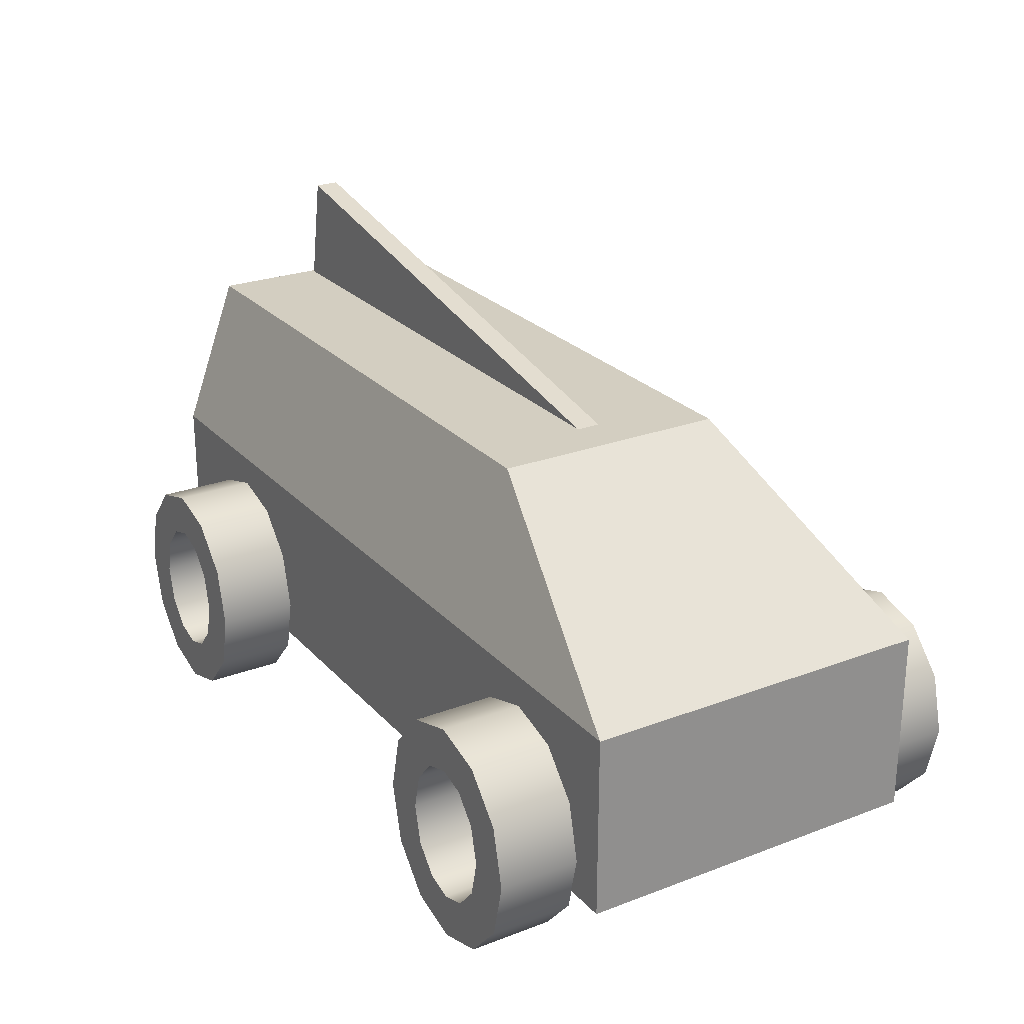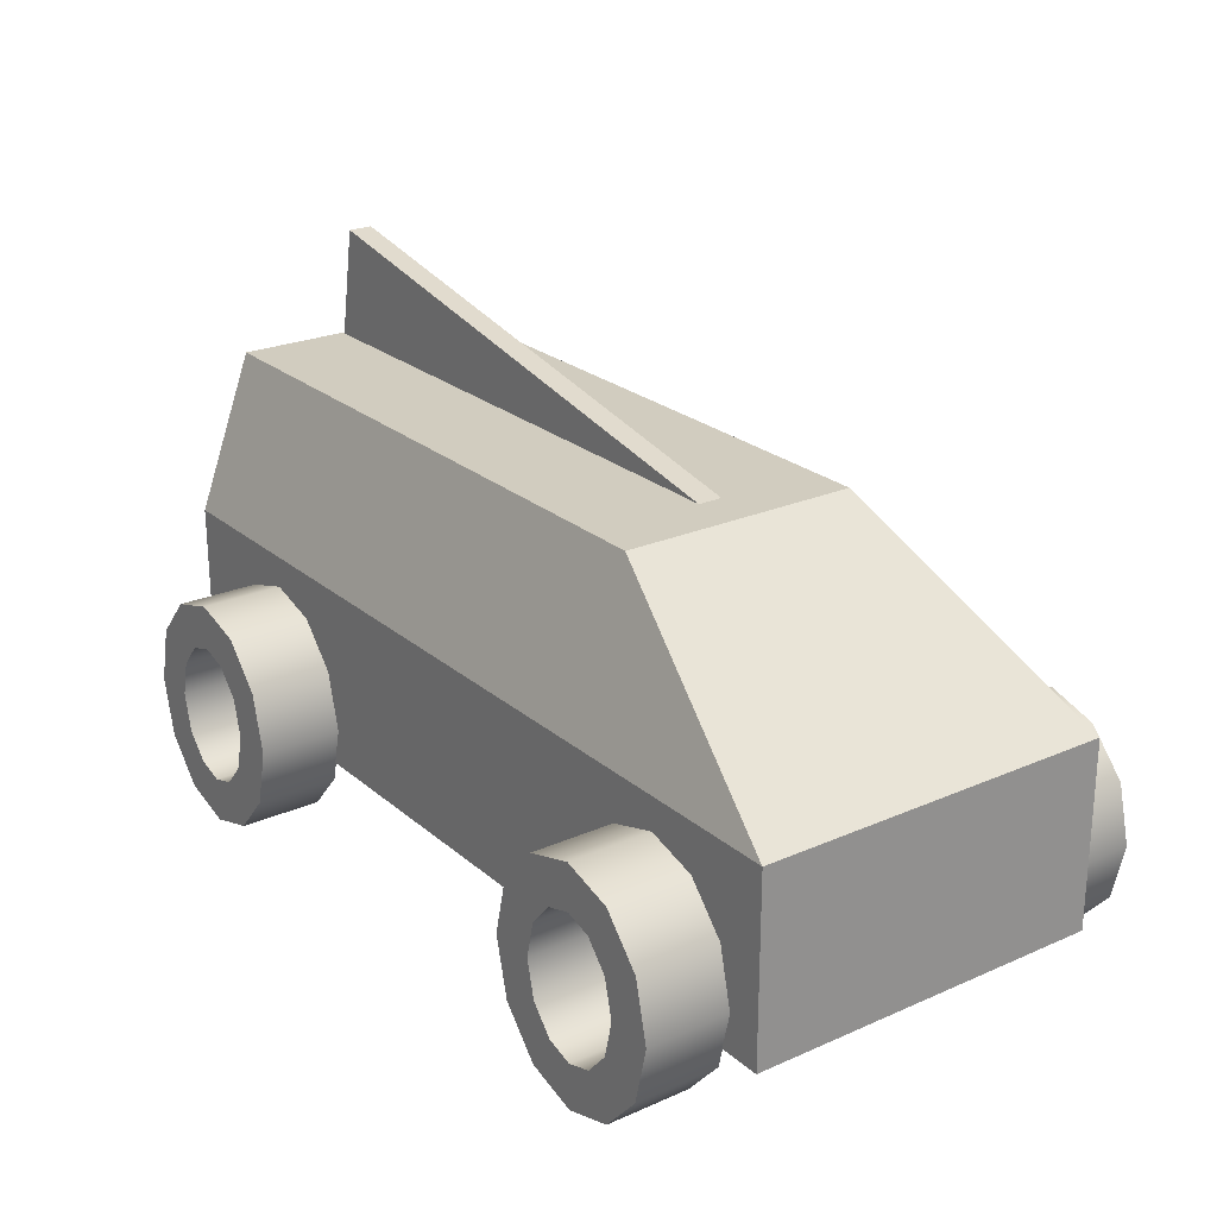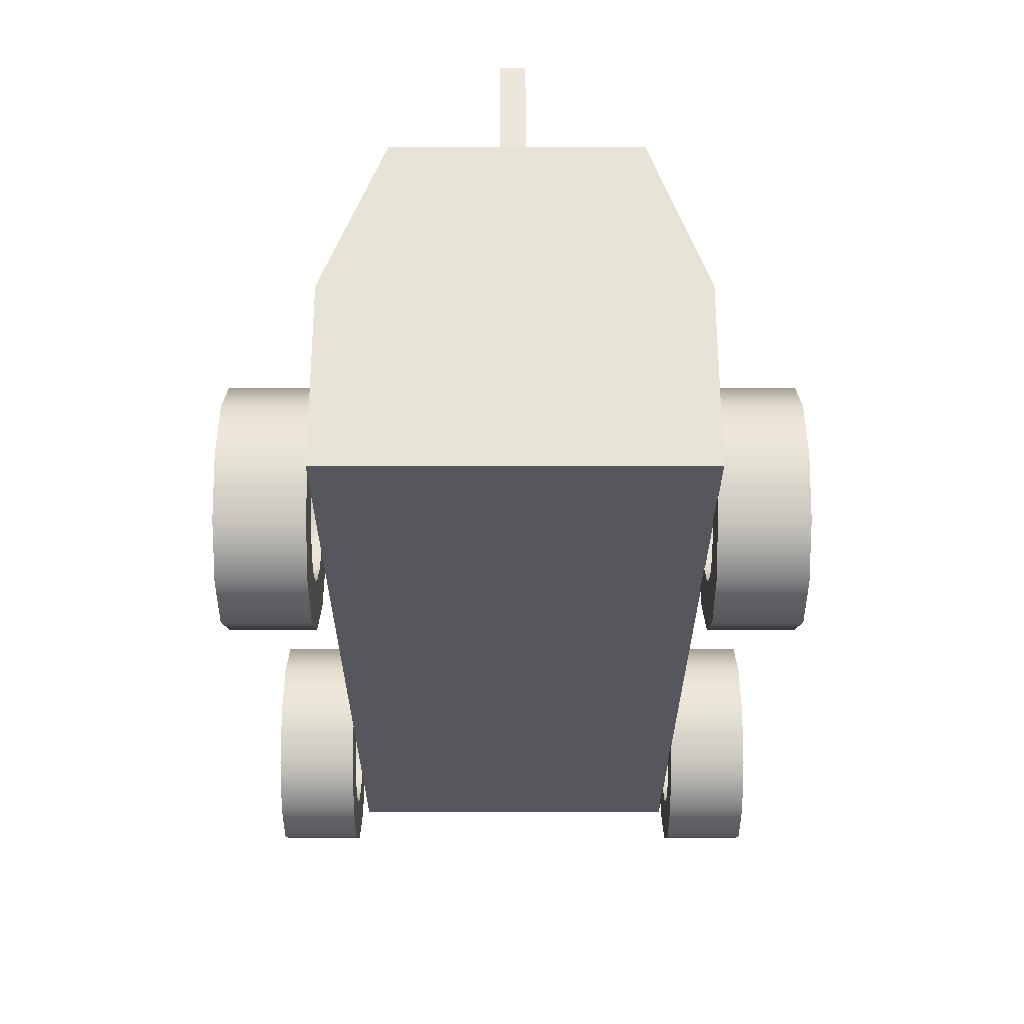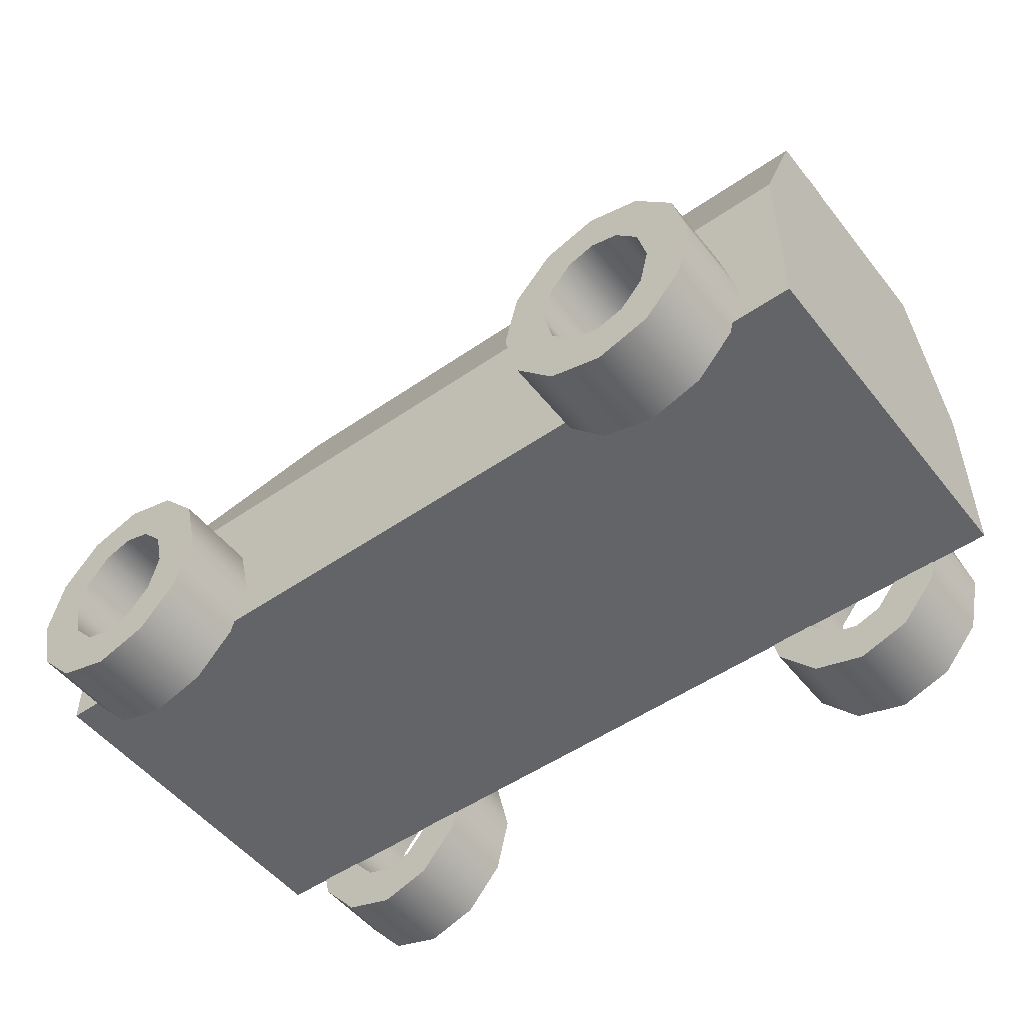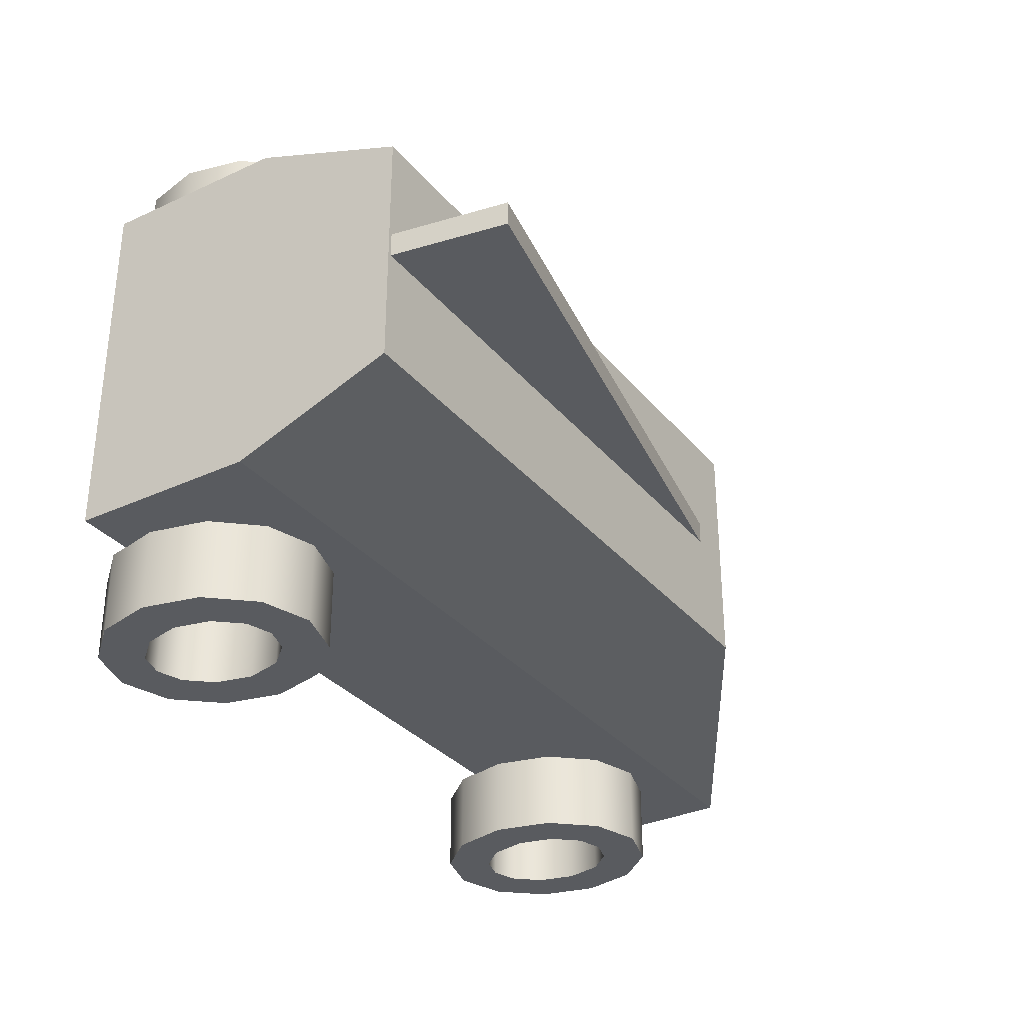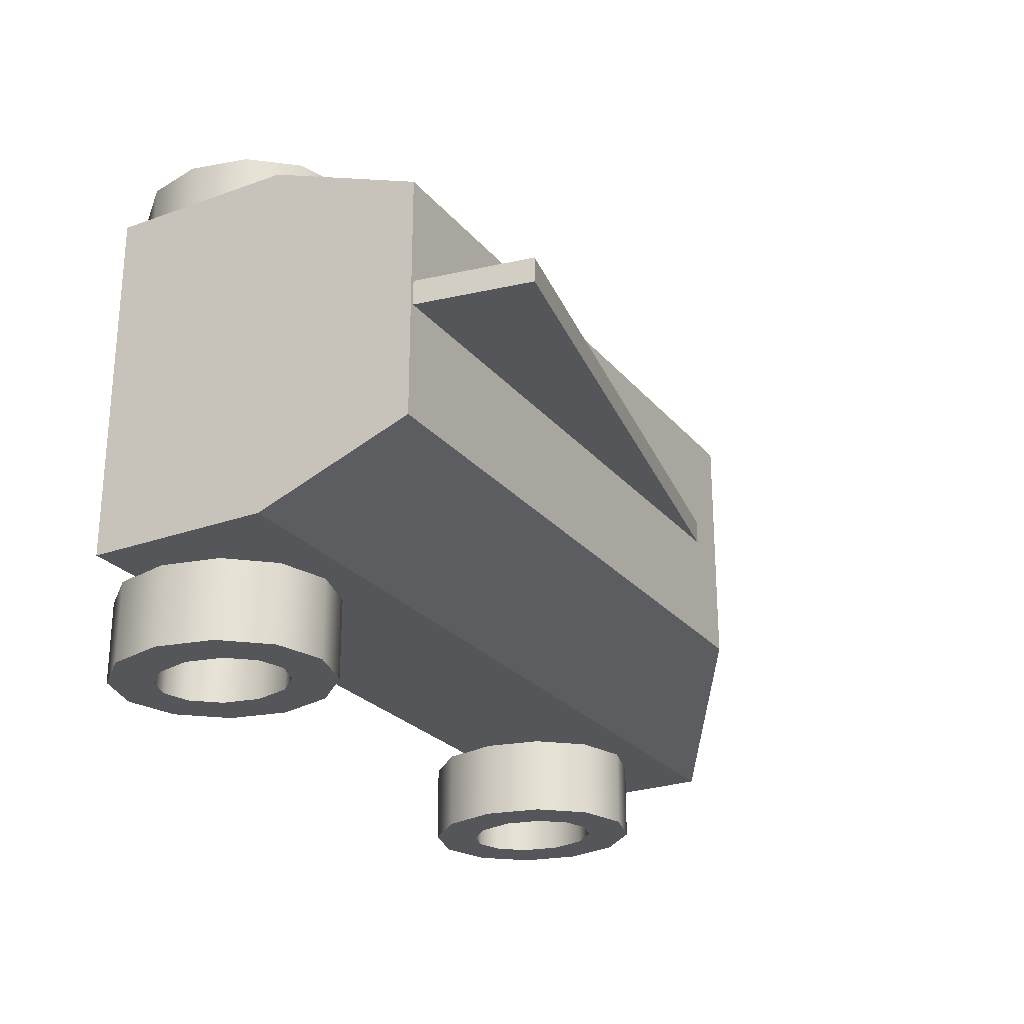
<metadata>
{"format":"obj","ext":"obj","renderer":"f3d","projection":"perspective","resolution":1024,"background":"white","views":[{"elev":25.0,"azim":-121.6,"up":"+Y"},{"elev":24.0,"azim":-126.1,"up":"+Y"},{"elev":-27.6,"azim":90.0,"up":"+Y"},{"elev":-51.1,"azim":37.0,"up":"+Y"},{"elev":-32.3,"azim":122.7,"up":"+Z"},{"elev":-25.3,"azim":120.0,"up":"+Z"}]}
</metadata>
<code>
o Julia's Car
g Julia's Car 2
v -14.66 42.18 -1.068
v 40.36 42.18 -1.068
v 38.48 52.71 -1.068
v 40.36 42.18 -3.353
v 38.48 52.71 -3.353
v -14.66 42.18 -3.353
v -42.42 10.3 -19.16
v 40.69 10.3 -19.16
v -42.42 27.59 -19.16
v 40.69 27.59 -19.16
v 40.69 10.3 14.42
v 40.69 27.59 14.42
v -42.42 10.3 14.42
v -42.42 27.59 14.42
v -18.97 42.18 -13.78
v 40.69 42.18 -13.78
v -18.97 42.18 8.646
v 40.69 42.18 8.646
v 31.41 23.16 22.52
v 26.61 24.61 22.52
v 31.41 23.16 14.82
v 26.61 24.61 14.82
v 26.61 20.41 22.52
v 29.12 19.64 22.52
v 26.61 20.41 14.82
v 29.12 19.64 14.82
v 34.93 19.21 22.52
v 34.93 19.21 14.82
v 31.19 17.29 22.52
v 31.19 17.29 14.82
v 36.22 13.82 22.52
v 36.22 13.82 14.82
v 32.02 13.82 22.52
v 32.02 13.82 14.82
v 34.93 8.418 22.52
v 34.93 8.418 14.82
v 31.19 10.34 22.52
v 31.19 10.34 14.82
v 31.41 4.466 22.52
v 31.41 4.466 14.82
v 29.12 7.99 22.52
v 29.12 7.99 14.82
v 26.61 3.02 22.52
v 26.61 3.02 14.82
v 26.61 7.22 22.52
v 26.61 7.22 14.82
v 21.8 4.466 22.52
v 21.8 4.466 14.82
v 24.09 7.99 22.52
v 24.09 7.99 14.82
v 18.28 8.418 22.52
v 18.28 8.418 14.82
v 22.02 10.34 22.52
v 22.02 10.34 14.82
v 17 13.82 22.52
v 17 13.82 14.82
v 21.2 13.82 22.52
v 21.2 13.82 14.82
v 18.28 19.21 22.52
v 18.28 19.21 14.82
v 22.02 17.29 22.52
v 22.02 17.29 14.82
v 21.8 23.16 22.52
v 21.8 23.16 14.82
v 24.09 19.64 22.52
v 24.09 19.64 14.82
v 31.41 23.16 -19.09
v 26.61 24.61 -19.09
v 31.41 23.16 -26.8
v 26.61 24.61 -26.8
v 26.61 20.41 -19.09
v 29.12 19.64 -19.09
v 26.61 20.41 -26.8
v 29.12 19.64 -26.8
v 34.93 19.21 -19.09
v 34.93 19.21 -26.8
v 31.19 17.29 -19.09
v 31.19 17.29 -26.8
v 36.22 13.82 -19.09
v 36.22 13.82 -26.8
v 32.02 13.82 -19.09
v 32.02 13.82 -26.8
v 34.93 8.418 -19.09
v 34.93 8.418 -26.8
v 31.19 10.34 -19.09
v 31.19 10.34 -26.8
v 31.41 4.466 -19.09
v 31.41 4.466 -26.8
v 29.12 7.99 -19.09
v 29.12 7.99 -26.8
v 26.61 3.02 -19.09
v 26.61 3.02 -26.8
v 26.61 7.22 -19.09
v 26.61 7.22 -26.8
v 21.8 4.466 -19.09
v 21.8 4.466 -26.8
v 24.09 7.99 -19.09
v 24.09 7.99 -26.8
v 18.28 8.418 -19.09
v 18.28 8.418 -26.8
v 22.02 10.34 -19.09
v 22.02 10.34 -26.8
v 17 13.82 -19.09
v 17 13.82 -26.8
v 21.2 13.82 -19.09
v 21.2 13.82 -26.8
v 18.28 19.21 -19.09
v 18.28 19.21 -26.8
v 22.02 17.29 -19.09
v 22.02 17.29 -26.8
v 21.8 23.16 -19.09
v 21.8 23.16 -26.8
v 24.09 19.64 -19.09
v 24.09 19.64 -26.8
v -24.83 23.16 22.52
v -29.64 24.61 22.52
v -24.83 23.16 14.82
v -29.64 24.61 14.82
v -29.64 20.41 22.52
v -27.12 19.64 22.52
v -29.64 20.41 14.82
v -27.12 19.64 14.82
v -21.32 19.21 22.52
v -21.32 19.21 14.82
v -25.05 17.29 22.52
v -25.05 17.29 14.82
v -20.03 13.82 22.52
v -20.03 13.82 14.82
v -24.23 13.82 22.52
v -24.23 13.82 14.82
v -21.32 8.418 22.52
v -21.32 8.418 14.82
v -25.05 10.34 22.52
v -25.05 10.34 14.82
v -24.83 4.466 22.52
v -24.83 4.466 14.82
v -27.12 7.99 22.52
v -27.12 7.99 14.82
v -29.64 3.02 22.52
v -29.64 3.02 14.82
v -29.64 7.22 22.52
v -29.64 7.22 14.82
v -34.44 4.466 22.52
v -34.44 4.466 14.82
v -32.16 7.99 22.52
v -32.16 7.99 14.82
v -37.96 8.418 22.52
v -37.96 8.418 14.82
v -34.23 10.34 22.52
v -34.23 10.34 14.82
v -39.25 13.82 22.52
v -39.25 13.82 14.82
v -35.05 13.82 22.52
v -35.05 13.82 14.82
v -37.96 19.21 22.52
v -37.96 19.21 14.82
v -34.23 17.29 22.52
v -34.23 17.29 14.82
v -34.44 23.16 22.52
v -34.44 23.16 14.82
v -32.16 19.64 22.52
v -32.16 19.64 14.82
v -24.83 23.16 -19.09
v -29.64 24.61 -19.09
v -24.83 23.16 -26.8
v -29.64 24.61 -26.8
v -29.64 20.41 -19.09
v -27.12 19.64 -19.09
v -29.64 20.41 -26.8
v -27.12 19.64 -26.8
v -21.32 19.21 -19.09
v -21.32 19.21 -26.8
v -25.05 17.29 -19.09
v -25.05 17.29 -26.8
v -20.03 13.82 -19.09
v -20.03 13.82 -26.8
v -24.23 13.82 -19.09
v -24.23 13.82 -26.8
v -21.32 8.418 -19.09
v -21.32 8.418 -26.8
v -25.05 10.34 -19.09
v -25.05 10.34 -26.8
v -24.83 4.466 -19.09
v -24.83 4.466 -26.8
v -27.12 7.99 -19.09
v -27.12 7.99 -26.8
v -29.64 3.02 -19.09
v -29.64 3.02 -26.8
v -29.64 7.22 -19.09
v -29.64 7.22 -26.8
v -34.44 4.466 -19.09
v -34.44 4.466 -26.8
v -32.16 7.99 -19.09
v -32.16 7.99 -26.8
v -37.96 8.418 -19.09
v -37.96 8.418 -26.8
v -34.23 10.34 -19.09
v -34.23 10.34 -26.8
v -39.25 13.82 -19.09
v -39.25 13.82 -26.8
v -35.05 13.82 -19.09
v -35.05 13.82 -26.8
v -37.96 19.21 -19.09
v -37.96 19.21 -26.8
v -34.23 17.29 -19.09
v -34.23 17.29 -26.8
v -34.44 23.16 -19.09
v -34.44 23.16 -26.8
v -32.16 19.64 -19.09
v -32.16 19.64 -26.8
f 1 2 3
f 4 6 5
f 3 2 4
f 4 5 3
f 5 6 1
f 1 3 5
f 4 2 1
f 1 6 4
f 22 20 19
f 19 21 22
f 26 24 23
f 23 25 26
f 21 19 27
f 27 28 21
f 30 29 24
f 24 26 30
f 28 27 31
f 31 32 28
f 34 33 29
f 29 30 34
f 32 31 35
f 35 36 32
f 38 37 33
f 33 34 38
f 36 35 39
f 39 40 36
f 42 41 37
f 37 38 42
f 40 39 43
f 43 44 40
f 46 45 41
f 41 42 46
f 44 43 47
f 47 48 44
f 50 49 45
f 45 46 50
f 48 47 51
f 51 52 48
f 54 53 49
f 49 50 54
f 52 51 55
f 55 56 52
f 58 57 53
f 53 54 58
f 56 55 59
f 59 60 56
f 62 61 57
f 57 58 62
f 60 59 63
f 63 64 60
f 66 65 61
f 61 62 66
f 64 63 20
f 20 22 64
f 25 23 65
f 65 66 25
f 24 19 20
f 20 23 24
f 25 22 21
f 21 26 25
f 29 27 19
f 19 24 29
f 26 21 28
f 28 30 26
f 33 31 27
f 27 29 33
f 30 28 32
f 32 34 30
f 37 35 31
f 31 33 37
f 34 32 36
f 36 38 34
f 41 39 35
f 35 37 41
f 38 36 40
f 40 42 38
f 45 43 39
f 39 41 45
f 42 40 44
f 44 46 42
f 49 47 43
f 43 45 49
f 46 44 48
f 48 50 46
f 53 51 47
f 47 49 53
f 50 48 52
f 52 54 50
f 57 55 51
f 51 53 57
f 54 52 56
f 56 58 54
f 61 59 55
f 55 57 61
f 58 56 60
f 60 62 58
f 65 63 59
f 59 61 65
f 62 60 64
f 64 66 62
f 23 20 63
f 63 65 23
f 66 64 22
f 22 25 66
f 70 68 67
f 67 69 70
f 74 72 71
f 71 73 74
f 69 67 75
f 75 76 69
f 78 77 72
f 72 74 78
f 76 75 79
f 79 80 76
f 82 81 77
f 77 78 82
f 80 79 83
f 83 84 80
f 86 85 81
f 81 82 86
f 84 83 87
f 87 88 84
f 90 89 85
f 85 86 90
f 88 87 91
f 91 92 88
f 94 93 89
f 89 90 94
f 92 91 95
f 95 96 92
f 98 97 93
f 93 94 98
f 96 95 99
f 99 100 96
f 102 101 97
f 97 98 102
f 100 99 103
f 103 104 100
f 106 105 101
f 101 102 106
f 104 103 107
f 107 108 104
f 110 109 105
f 105 106 110
f 108 107 111
f 111 112 108
f 114 113 109
f 109 110 114
f 112 111 68
f 68 70 112
f 73 71 113
f 113 114 73
f 72 67 68
f 68 71 72
f 73 70 69
f 69 74 73
f 77 75 67
f 67 72 77
f 74 69 76
f 76 78 74
f 81 79 75
f 75 77 81
f 78 76 80
f 80 82 78
f 85 83 79
f 79 81 85
f 82 80 84
f 84 86 82
f 89 87 83
f 83 85 89
f 86 84 88
f 88 90 86
f 93 91 87
f 87 89 93
f 90 88 92
f 92 94 90
f 97 95 91
f 91 93 97
f 94 92 96
f 96 98 94
f 101 99 95
f 95 97 101
f 98 96 100
f 100 102 98
f 105 103 99
f 99 101 105
f 102 100 104
f 104 106 102
f 109 107 103
f 103 105 109
f 106 104 108
f 108 110 106
f 113 111 107
f 107 109 113
f 110 108 112
f 112 114 110
f 71 68 111
f 111 113 71
f 114 112 70
f 70 73 114
f 118 116 115
f 115 117 118
f 122 120 119
f 119 121 122
f 117 115 123
f 123 124 117
f 126 125 120
f 120 122 126
f 124 123 127
f 127 128 124
f 130 129 125
f 125 126 130
f 128 127 131
f 131 132 128
f 134 133 129
f 129 130 134
f 132 131 135
f 135 136 132
f 138 137 133
f 133 134 138
f 136 135 139
f 139 140 136
f 142 141 137
f 137 138 142
f 140 139 143
f 143 144 140
f 146 145 141
f 141 142 146
f 144 143 147
f 147 148 144
f 150 149 145
f 145 146 150
f 148 147 151
f 151 152 148
f 154 153 149
f 149 150 154
f 152 151 155
f 155 156 152
f 158 157 153
f 153 154 158
f 156 155 159
f 159 160 156
f 162 161 157
f 157 158 162
f 160 159 116
f 116 118 160
f 121 119 161
f 161 162 121
f 120 115 116
f 116 119 120
f 121 118 117
f 117 122 121
f 125 123 115
f 115 120 125
f 122 117 124
f 124 126 122
f 129 127 123
f 123 125 129
f 126 124 128
f 128 130 126
f 133 131 127
f 127 129 133
f 130 128 132
f 132 134 130
f 137 135 131
f 131 133 137
f 134 132 136
f 136 138 134
f 141 139 135
f 135 137 141
f 138 136 140
f 140 142 138
f 145 143 139
f 139 141 145
f 142 140 144
f 144 146 142
f 149 147 143
f 143 145 149
f 146 144 148
f 148 150 146
f 153 151 147
f 147 149 153
f 150 148 152
f 152 154 150
f 157 155 151
f 151 153 157
f 154 152 156
f 156 158 154
f 161 159 155
f 155 157 161
f 158 156 160
f 160 162 158
f 119 116 159
f 159 161 119
f 162 160 118
f 118 121 162
f 166 164 163
f 163 165 166
f 170 168 167
f 167 169 170
f 165 163 171
f 171 172 165
f 174 173 168
f 168 170 174
f 172 171 175
f 175 176 172
f 178 177 173
f 173 174 178
f 176 175 179
f 179 180 176
f 182 181 177
f 177 178 182
f 180 179 183
f 183 184 180
f 186 185 181
f 181 182 186
f 184 183 187
f 187 188 184
f 190 189 185
f 185 186 190
f 188 187 191
f 191 192 188
f 194 193 189
f 189 190 194
f 192 191 195
f 195 196 192
f 198 197 193
f 193 194 198
f 196 195 199
f 199 200 196
f 202 201 197
f 197 198 202
f 200 199 203
f 203 204 200
f 206 205 201
f 201 202 206
f 204 203 207
f 207 208 204
f 210 209 205
f 205 206 210
f 208 207 164
f 164 166 208
f 169 167 209
f 209 210 169
f 168 163 164
f 164 167 168
f 169 166 165
f 165 170 169
f 173 171 163
f 163 168 173
f 170 165 172
f 172 174 170
f 177 175 171
f 171 173 177
f 174 172 176
f 176 178 174
f 181 179 175
f 175 177 181
f 178 176 180
f 180 182 178
f 185 183 179
f 179 181 185
f 182 180 184
f 184 186 182
f 189 187 183
f 183 185 189
f 186 184 188
f 188 190 186
f 193 191 187
f 187 189 193
f 190 188 192
f 192 194 190
f 197 195 191
f 191 193 197
f 194 192 196
f 196 198 194
f 201 199 195
f 195 197 201
f 198 196 200
f 200 202 198
f 205 203 199
f 199 201 205
f 202 200 204
f 204 206 202
f 209 207 203
f 203 205 209
f 206 204 208
f 208 210 206
f 167 164 207
f 207 209 167
f 210 208 166
f 166 169 210
f 9 10 8 7
f 10 12 11 8
f 12 14 13 11
f 14 9 7 13
f 17 18 16 15
f 7 8 11 13
f 15 16 10 9
f 17 15 9 14
f 16 18 12 10
f 18 17 14 12

</code>
